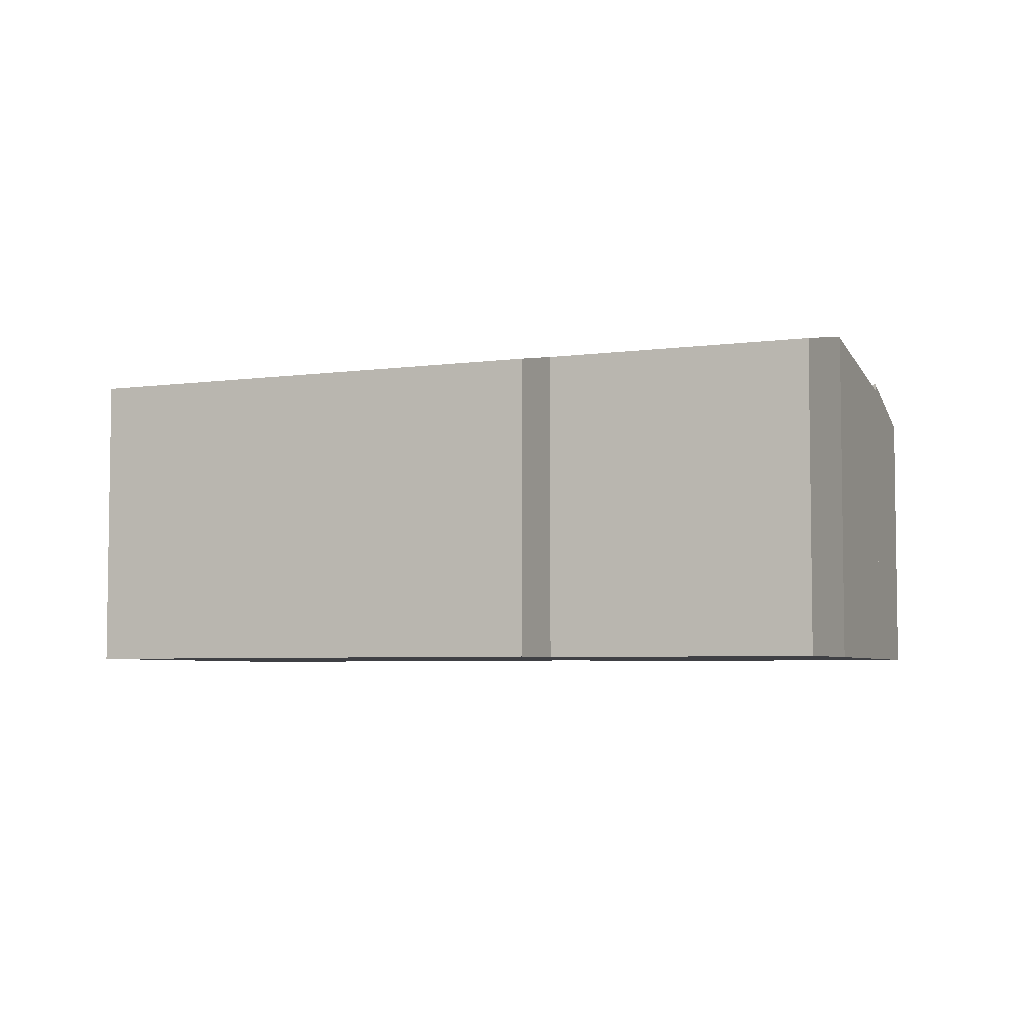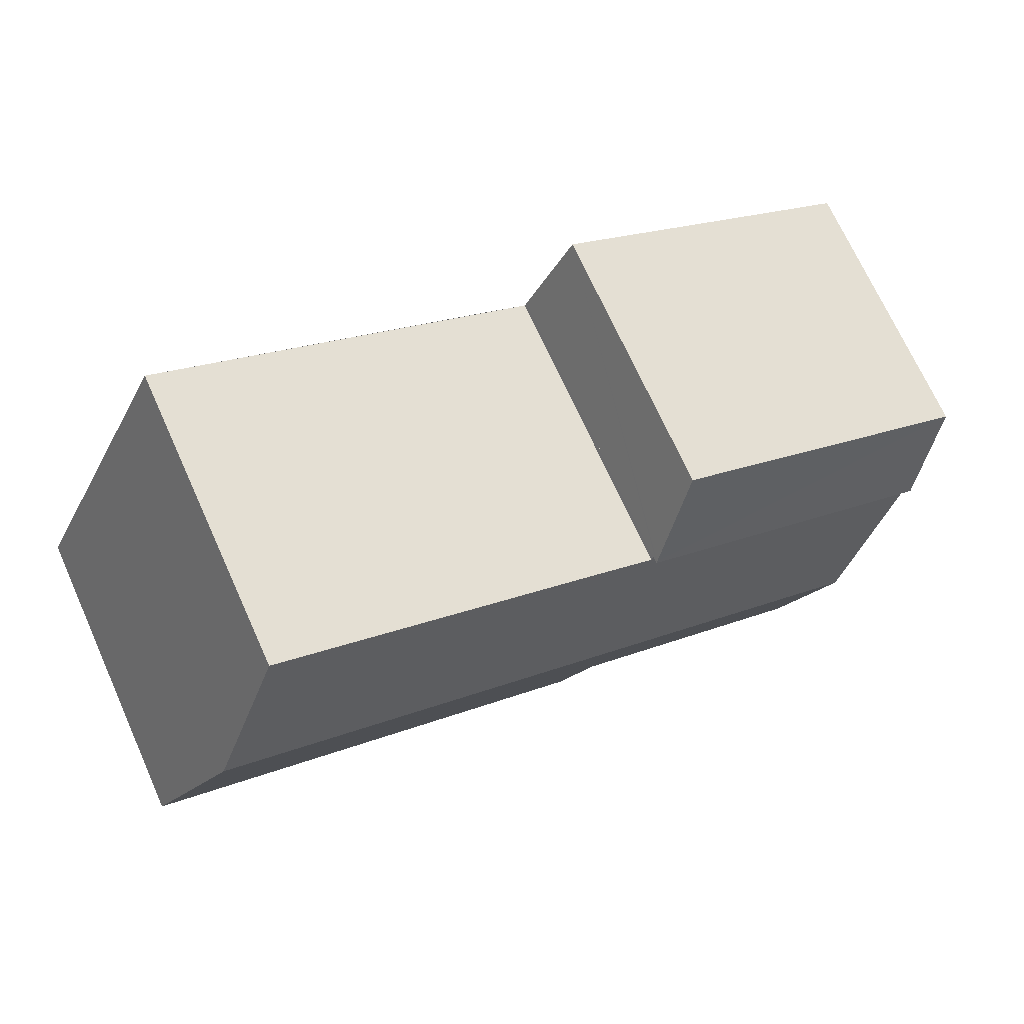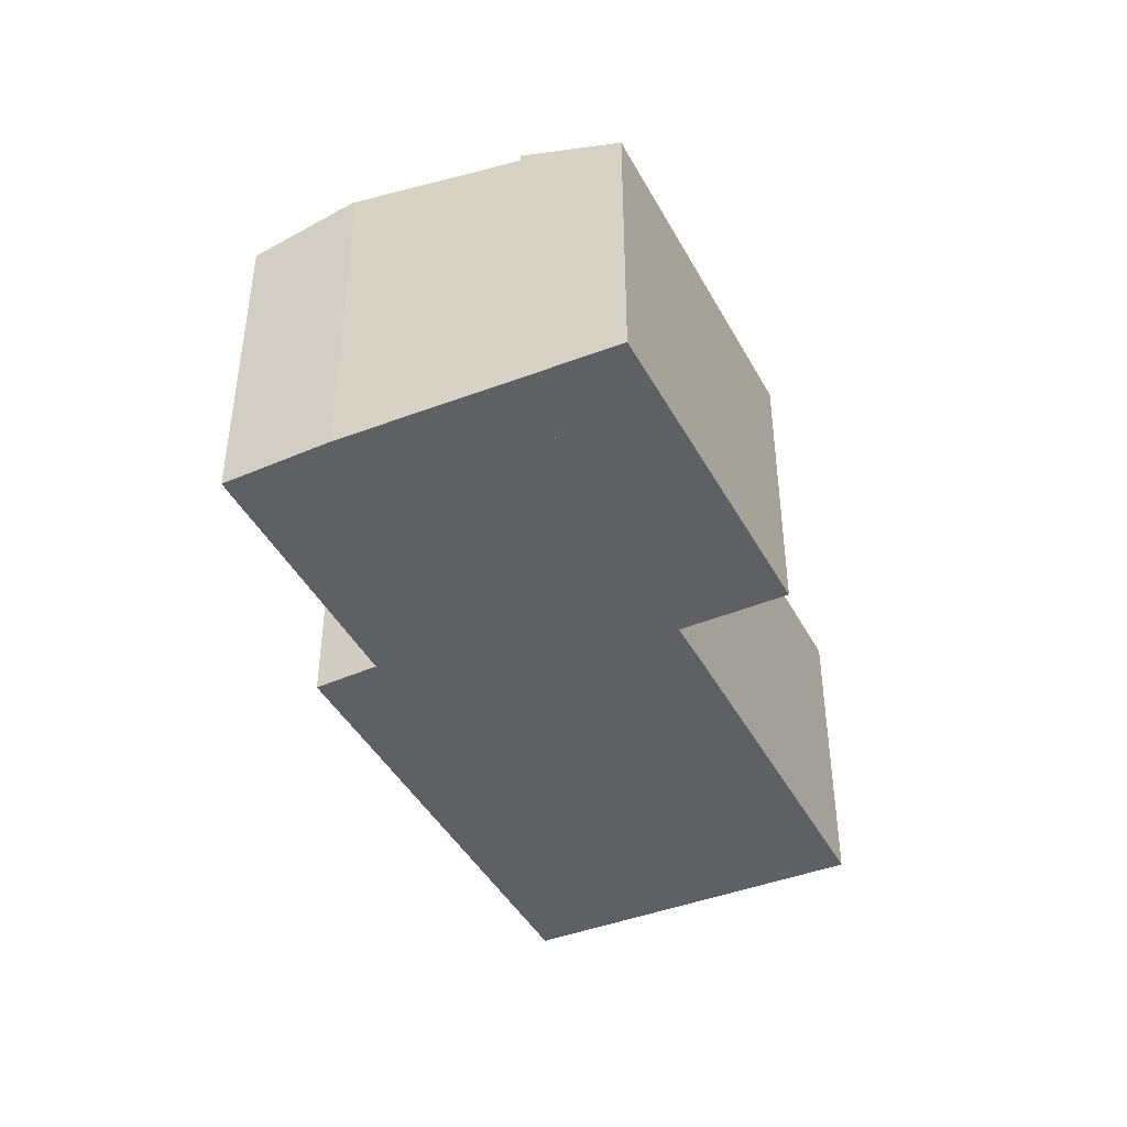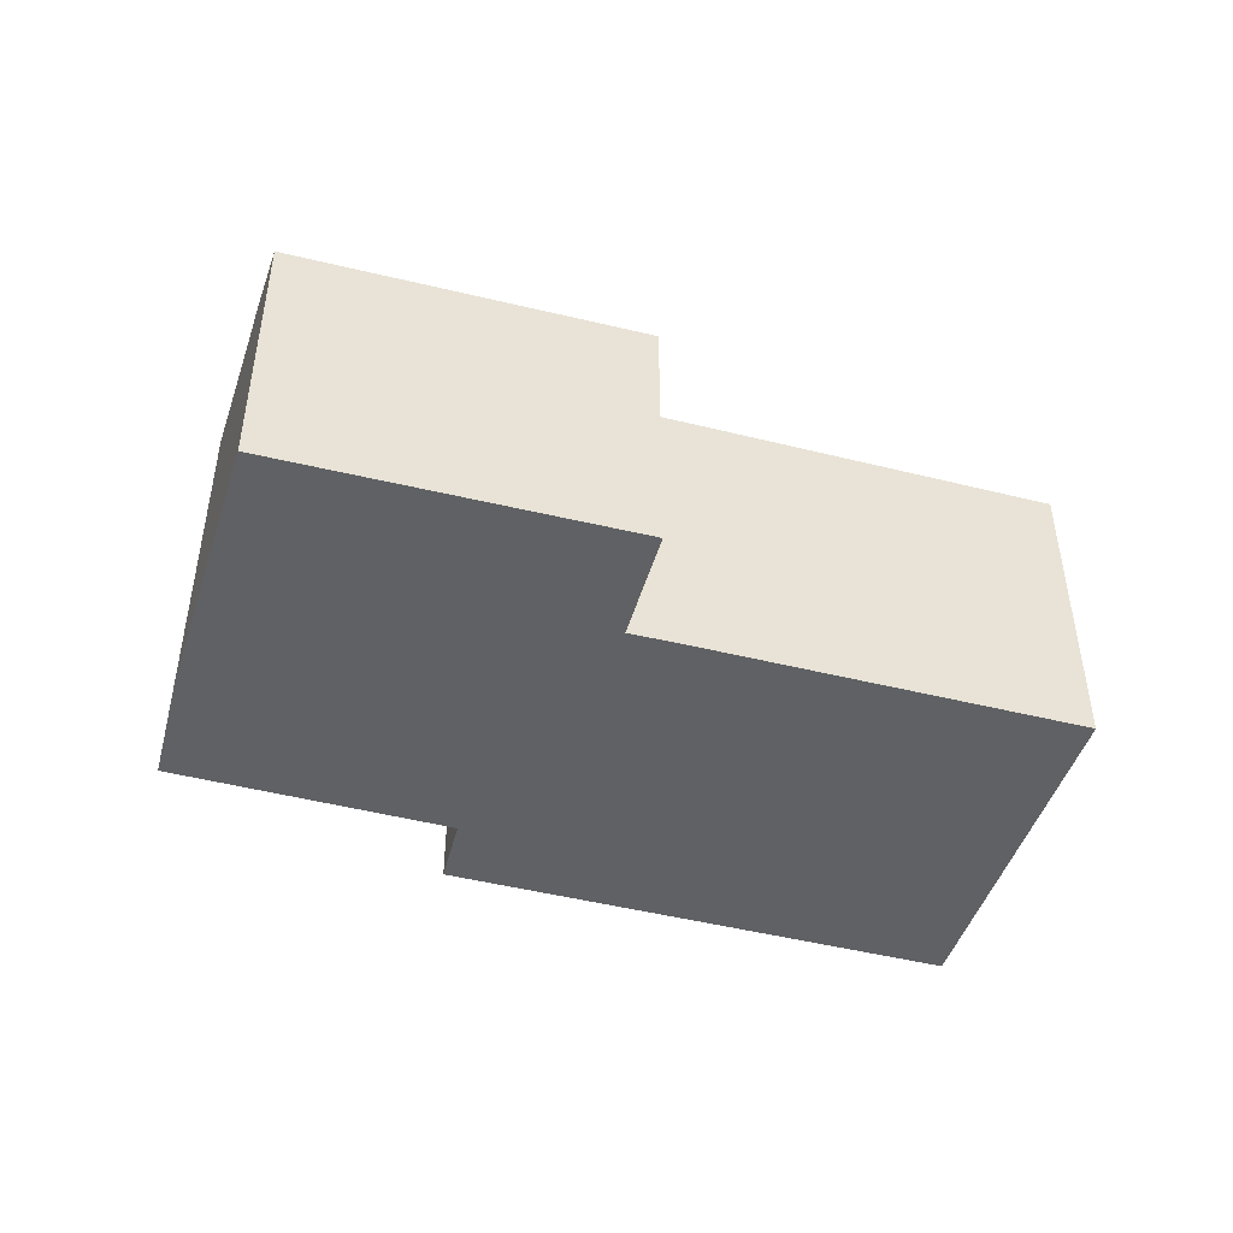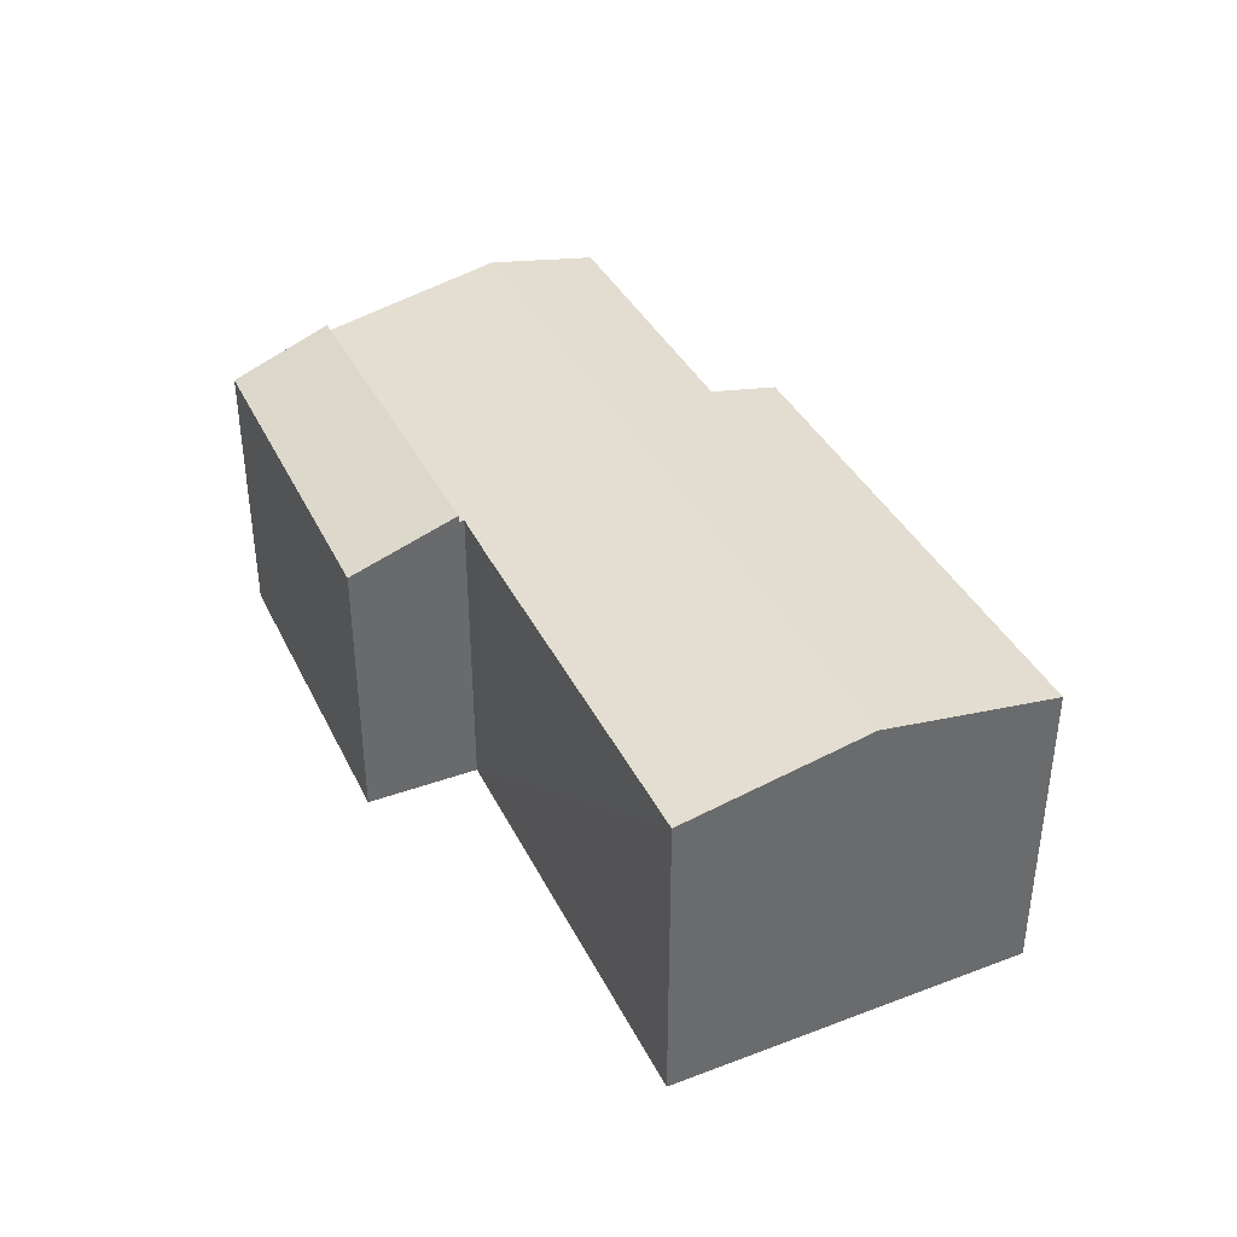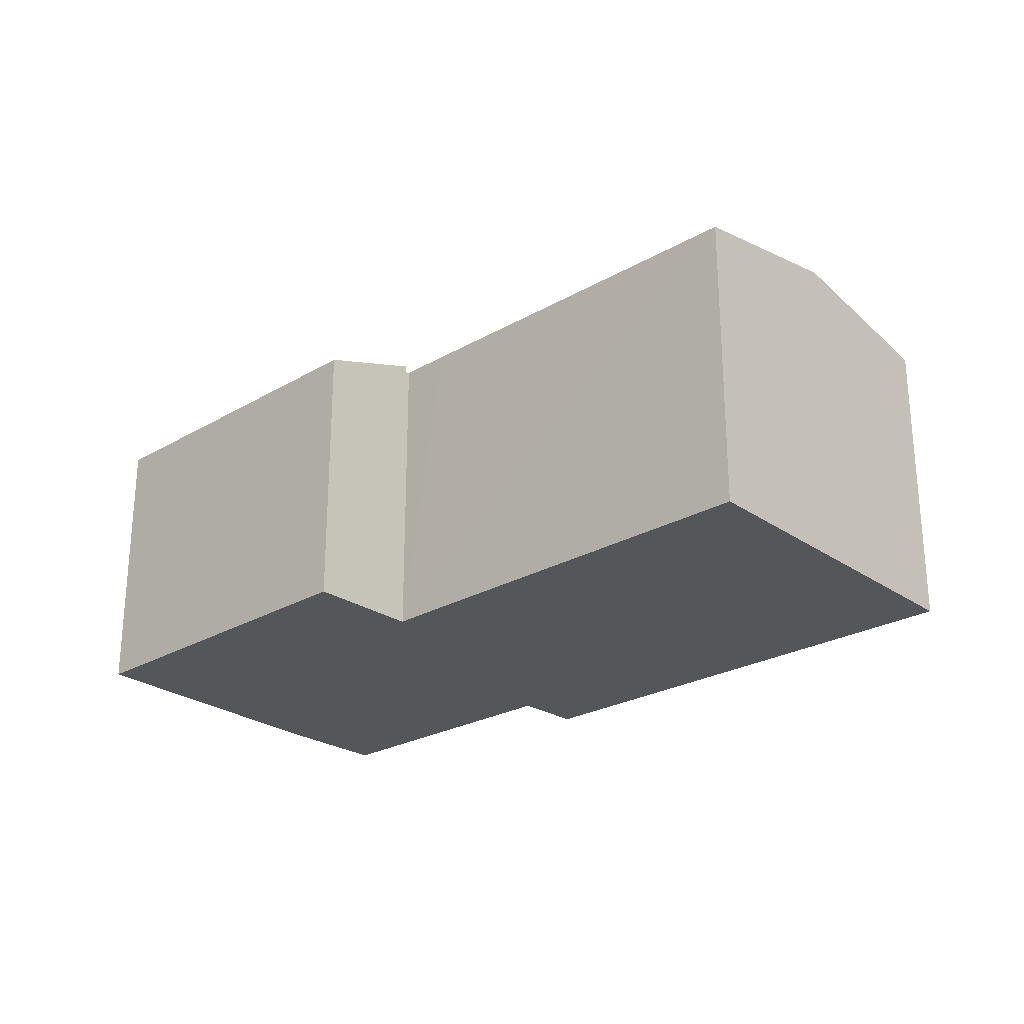
<metadata>
{"format":"obj","ext":"obj","renderer":"f3d","projection":"perspective","resolution":1024,"background":"white","views":[{"elev":-5.0,"azim":177.4,"up":"+Y"},{"elev":71.4,"azim":155.6,"up":"+Z"},{"elev":-42.6,"azim":-90.8,"up":"+Y"},{"elev":-46.2,"azim":-42.9,"up":"+Y"},{"elev":38.9,"azim":38.6,"up":"+Y"},{"elev":-25.4,"azim":15.8,"up":"+Y"}]}
</metadata>
<code>
v  0.102 7.324 0.053
v  1.149 8.299 -2.462
v  0 7.325 4.485e-16
v  9.614 8.281 1.832
v  9.637 8.299 1.787
v  8.323 7.324 4.346
v  8.323 -2.661e-16 4.346
v  9.637 -1.094e-16 1.787
v  9.614 -1.122e-16 1.832
v  1.149 1.508e-16 -2.462
v  0 0 0
v  0.102 -3.245e-18 0.053
v  9.637 8.106 1.787
v  3.161 8.94 -6.772
v  1.149 8.106 -2.462
v  3.213 8.959 -6.869
v  9.7 8.13 1.664
v  11.92 8.959 -2.51
v  9.854 8.13 1.745
v  10.96 8.125 2.326
v  22.18 8.959 2.624
v  20.07 8.114 6.957
v  14 8.124 -6.791
v  24.25 8.129 -1.633
v  12.15 8.123 -7.722
v  11.27 8.443 -6.126
v  4.585 8.448 -9.44
v  4.585 5.78e-16 -9.44
v  3.161 4.147e-16 -6.772
v  3.213 4.206e-16 -6.869
v  11.27 3.751e-16 -6.126
v  12.15 4.728e-16 -7.722
v  9.7 -1.019e-16 1.664
v  20.07 -4.26e-16 6.957
v  9.854 -1.069e-16 1.745
v  10.96 -1.424e-16 2.326
v  24.25 9.999e-17 -1.633
v  22.18 -1.607e-16 2.624
v  14 4.158e-16 -6.791
g defaultobject
f 1 2 3
f 2 1 4
f 2 4 5
f 4 1 6
f 7 4 6
f 4 7 5
f 5 7 8
f 8 7 9
f 8 2 5
f 2 8 10
f 10 3 2
f 3 10 11
f 11 1 3
f 1 11 6
f 6 11 7
f 7 11 12
f 9 10 8
f 10 9 7
f 10 7 12
f 10 12 11
f 13 14 15
f 14 13 16
f 16 13 17
f 16 17 18
f 18 17 19
f 18 19 20
f 18 20 21
f 21 20 22
f 23 21 24
f 21 23 18
f 18 23 25
f 18 25 26
f 18 26 16
f 16 26 27
f 28 16 27
f 16 28 14
f 14 28 29
f 29 28 30
f 29 15 14
f 15 29 10
f 25 31 26
f 31 25 32
f 10 13 15
f 13 10 8
f 33 19 17
f 19 33 20
f 20 33 22
f 22 33 34
f 34 33 35
f 34 35 36
f 13 33 17
f 33 13 8
f 34 21 22
f 21 34 24
f 24 34 37
f 37 34 38
f 37 23 24
f 23 37 39
f 23 39 25
f 25 39 32
f 26 28 27
f 28 26 31
f 36 38 34
f 38 36 37
f 37 36 39
f 39 36 35
f 39 35 33
f 10 33 8
f 33 10 39
f 39 10 31
f 31 10 28
f 28 10 30
f 30 10 29
f 32 39 31

</code>
